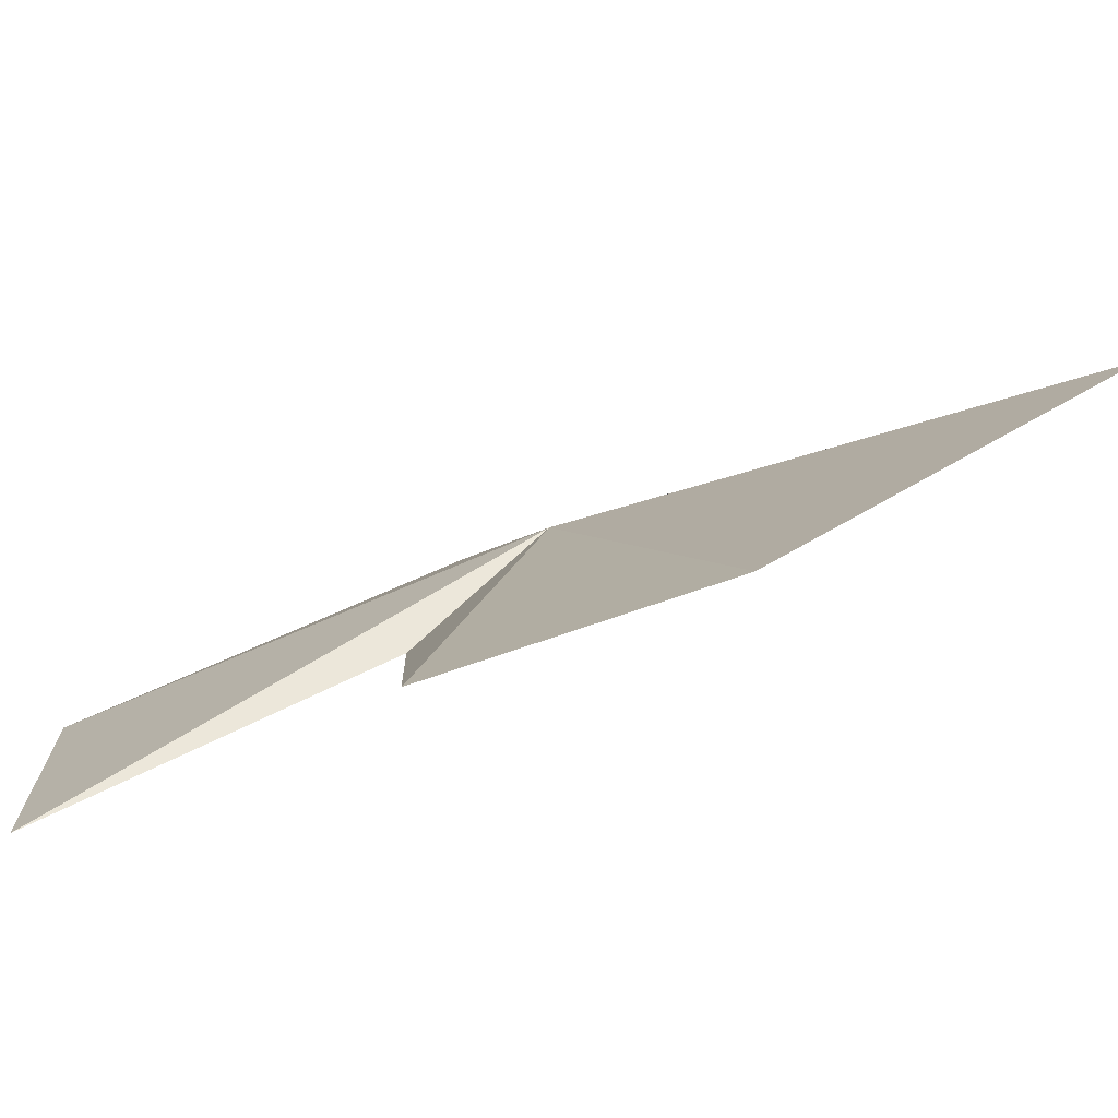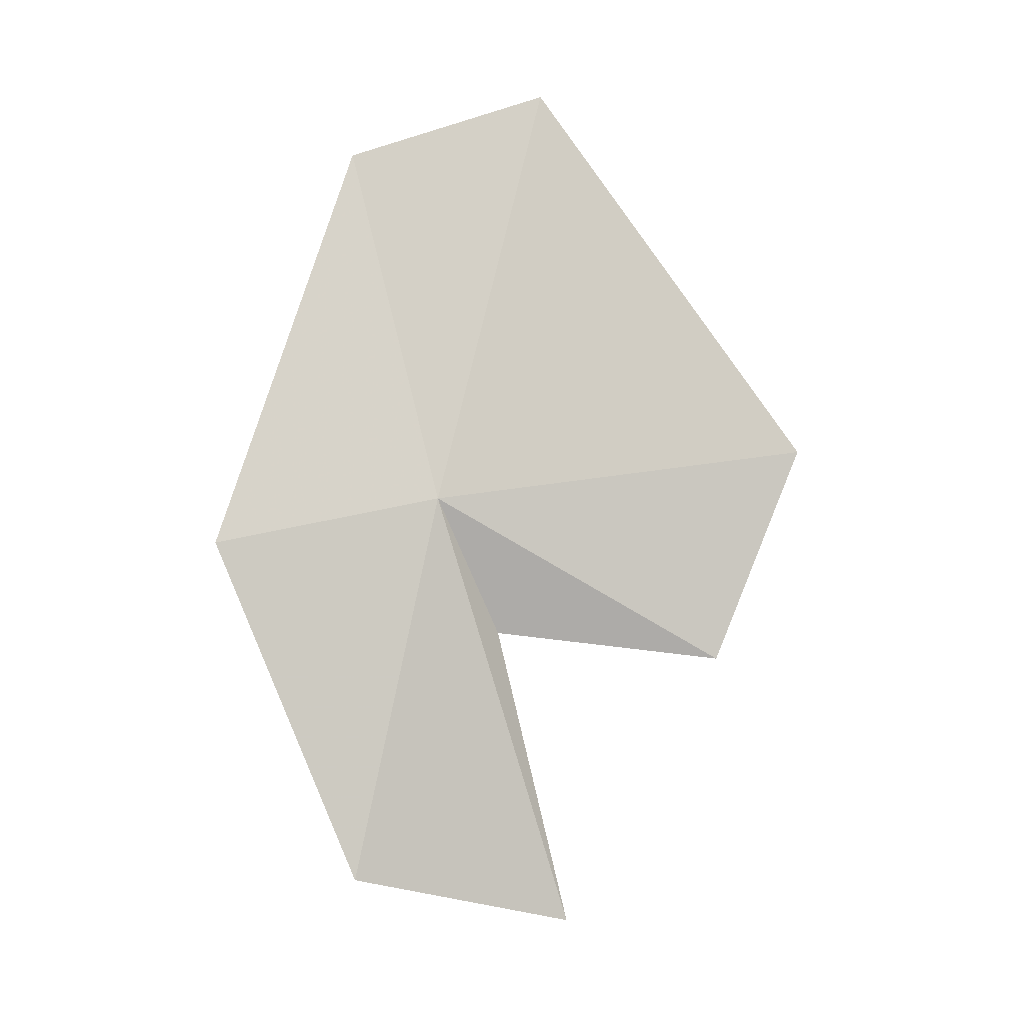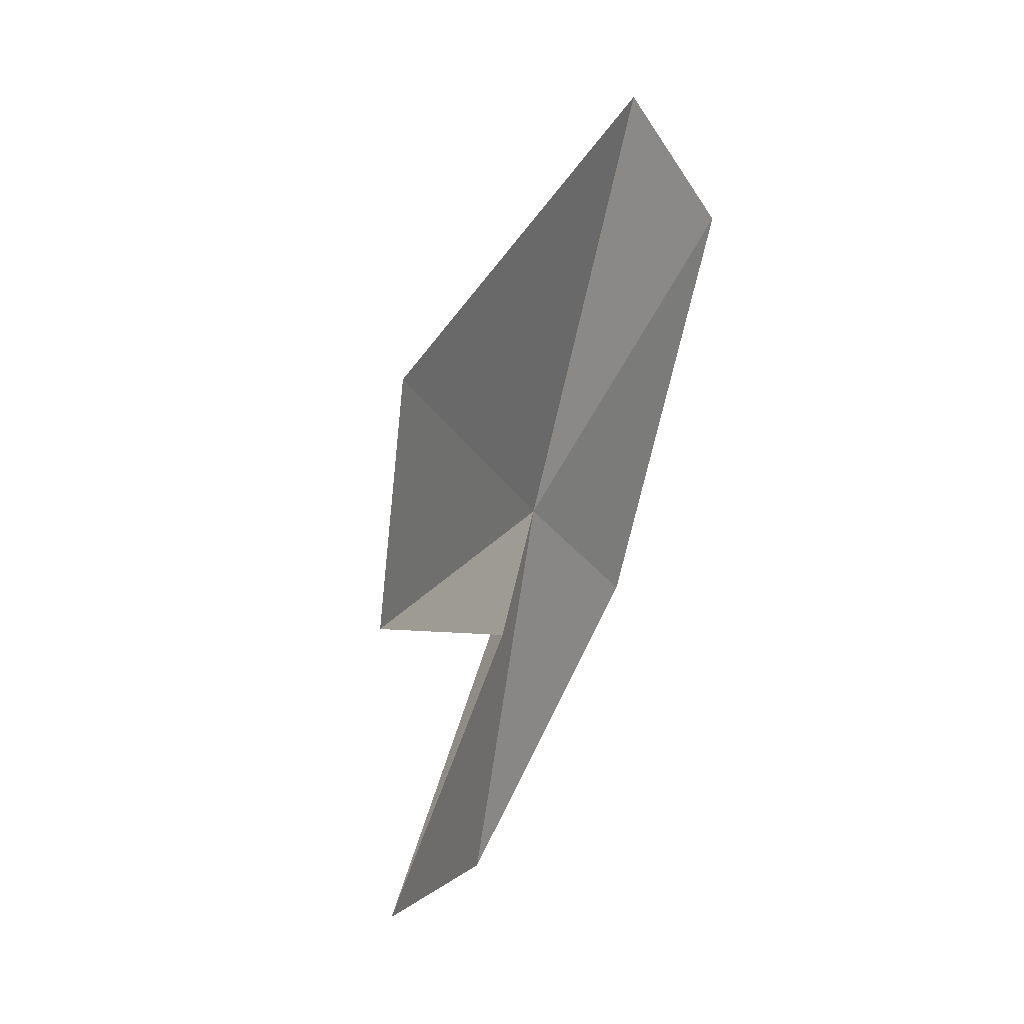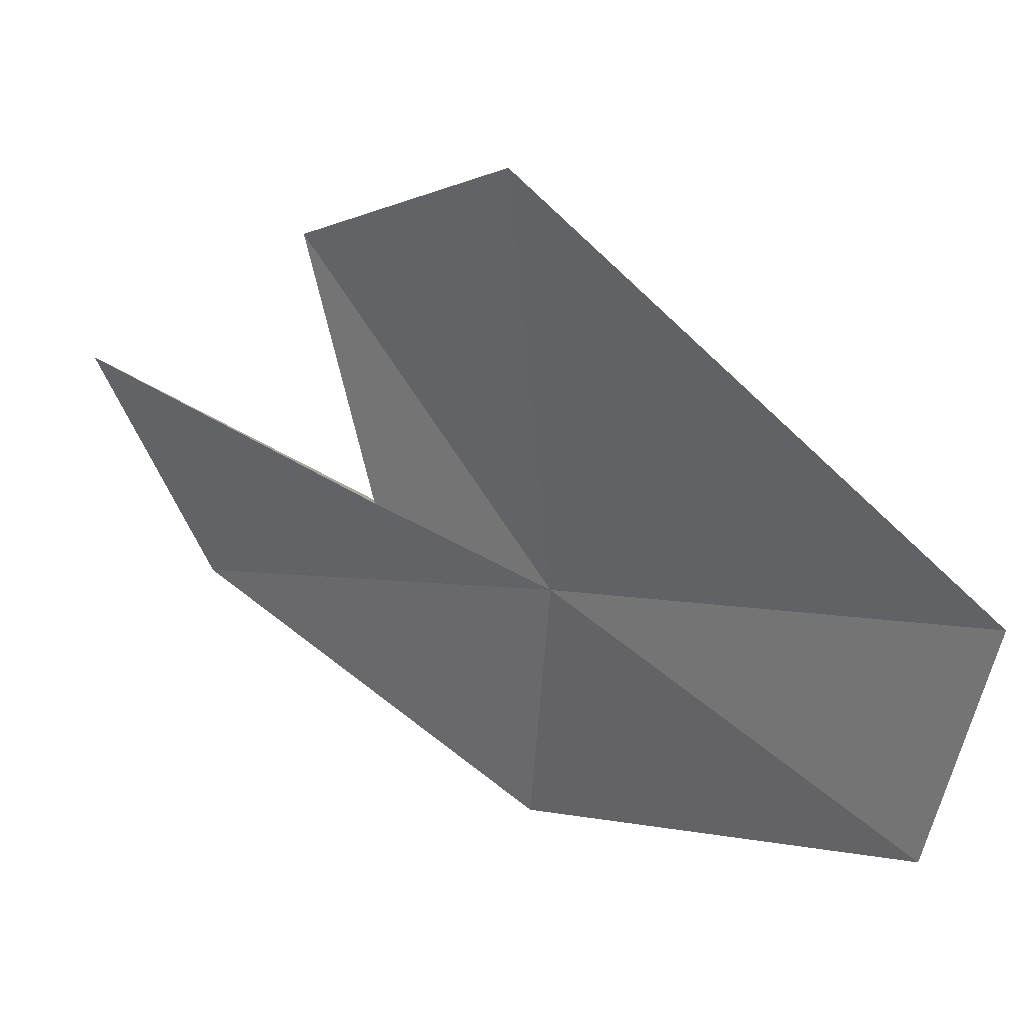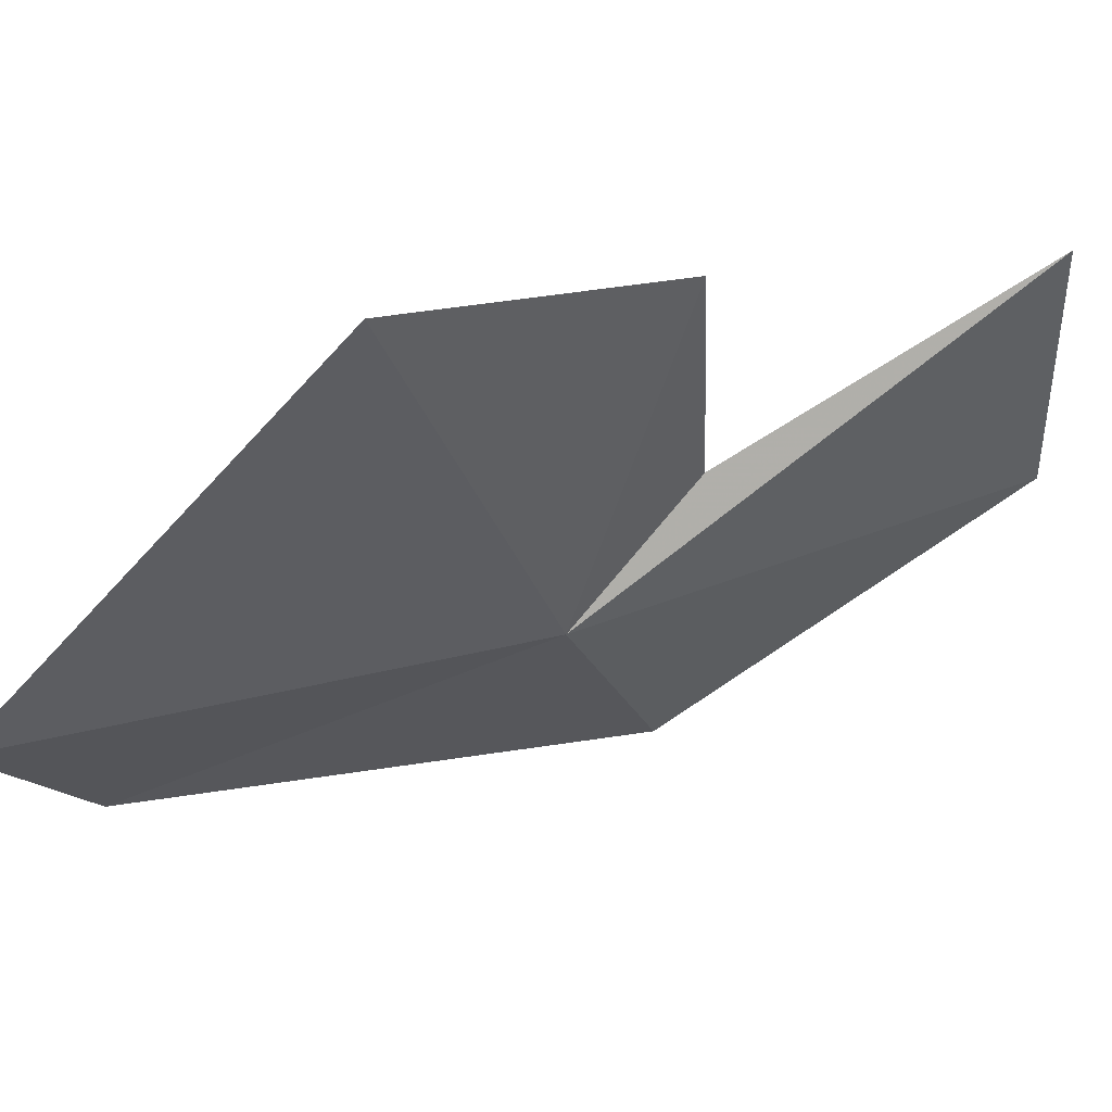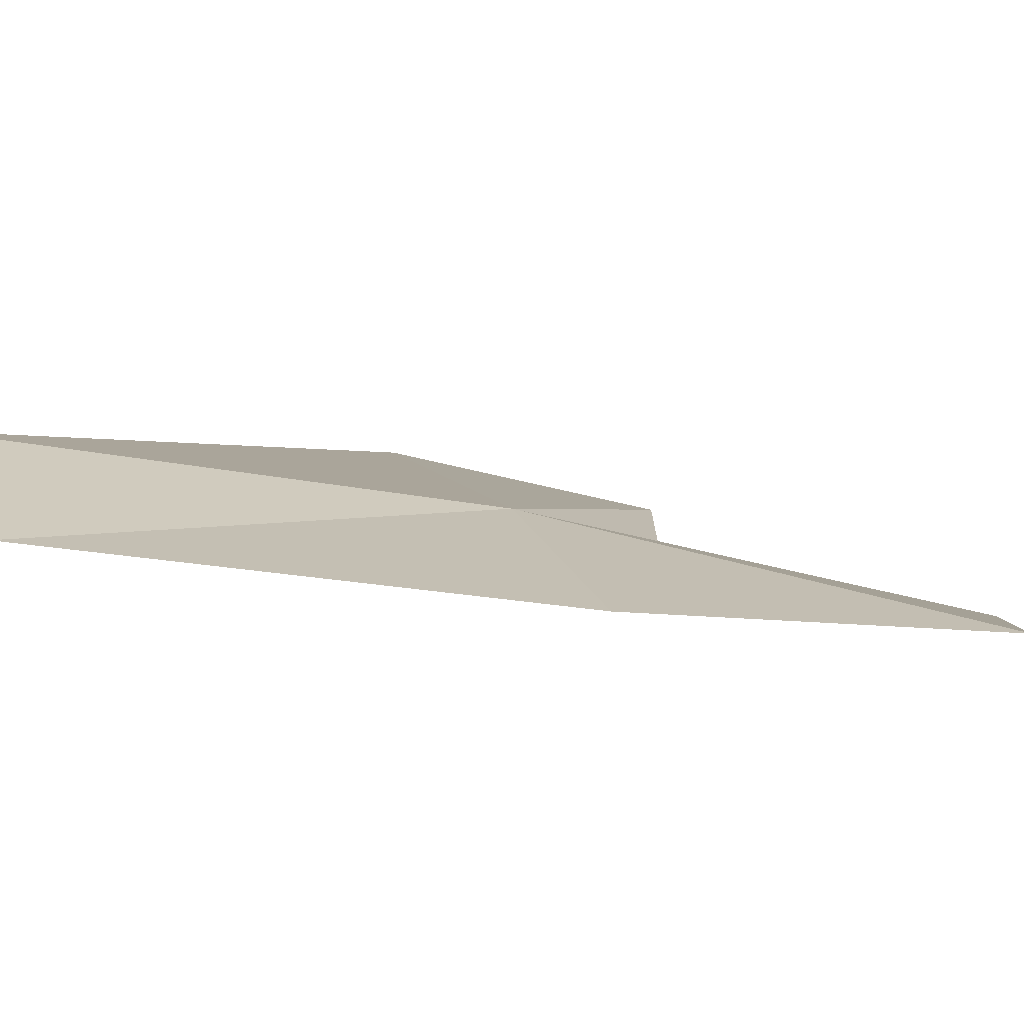
<metadata>
{"format":"obj","ext":"obj","renderer":"f3d","projection":"perspective","resolution":1024,"background":"white","views":[{"elev":78.2,"azim":-131.9,"up":"+Y"},{"elev":15.3,"azim":98.9,"up":"+Z"},{"elev":-14.7,"azim":-137.8,"up":"+Z"},{"elev":16.0,"azim":-70.5,"up":"+Y"},{"elev":73.1,"azim":47.8,"up":"+Y"},{"elev":-62.9,"azim":58.5,"up":"+Y"}]}
</metadata>
<code>
v 0.02108 0.03288 0.006524
v 0.02246 0.03609 -0.003125
v 0.02419 0.0315 -0.001627
v 0.0225 0.02802 0.005661
v 0.01751 0.0302 0.01392
v 0.0197 0.03925 0.002514
v 0.01742 0.04094 0.007038
v 0.01648 0.03456 0.01526
v 0.02085 0.03423 0.003273
f 1 3 2
f 1 5 4
f 1 6 7
f 1 7 8
f 1 4 3
f 1 8 5
f 1 9 6
f 1 2 9

</code>
